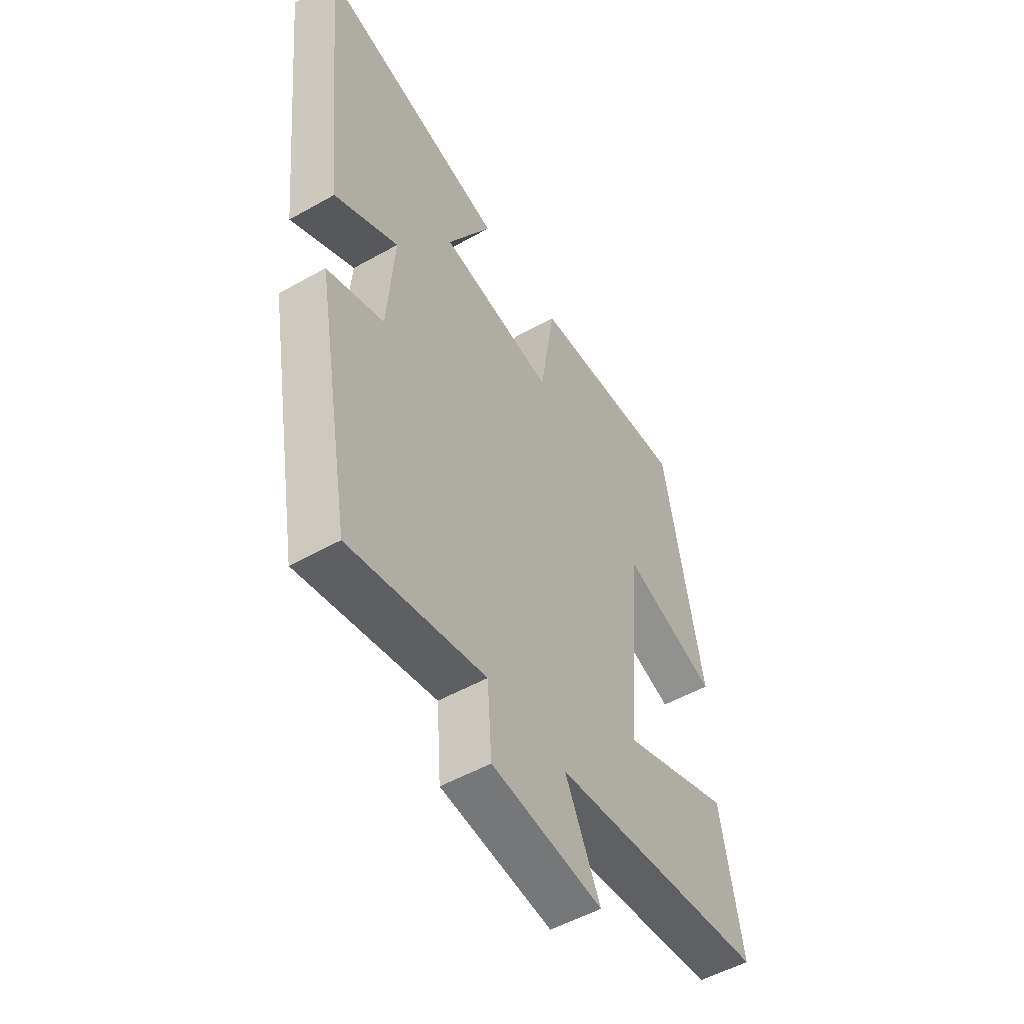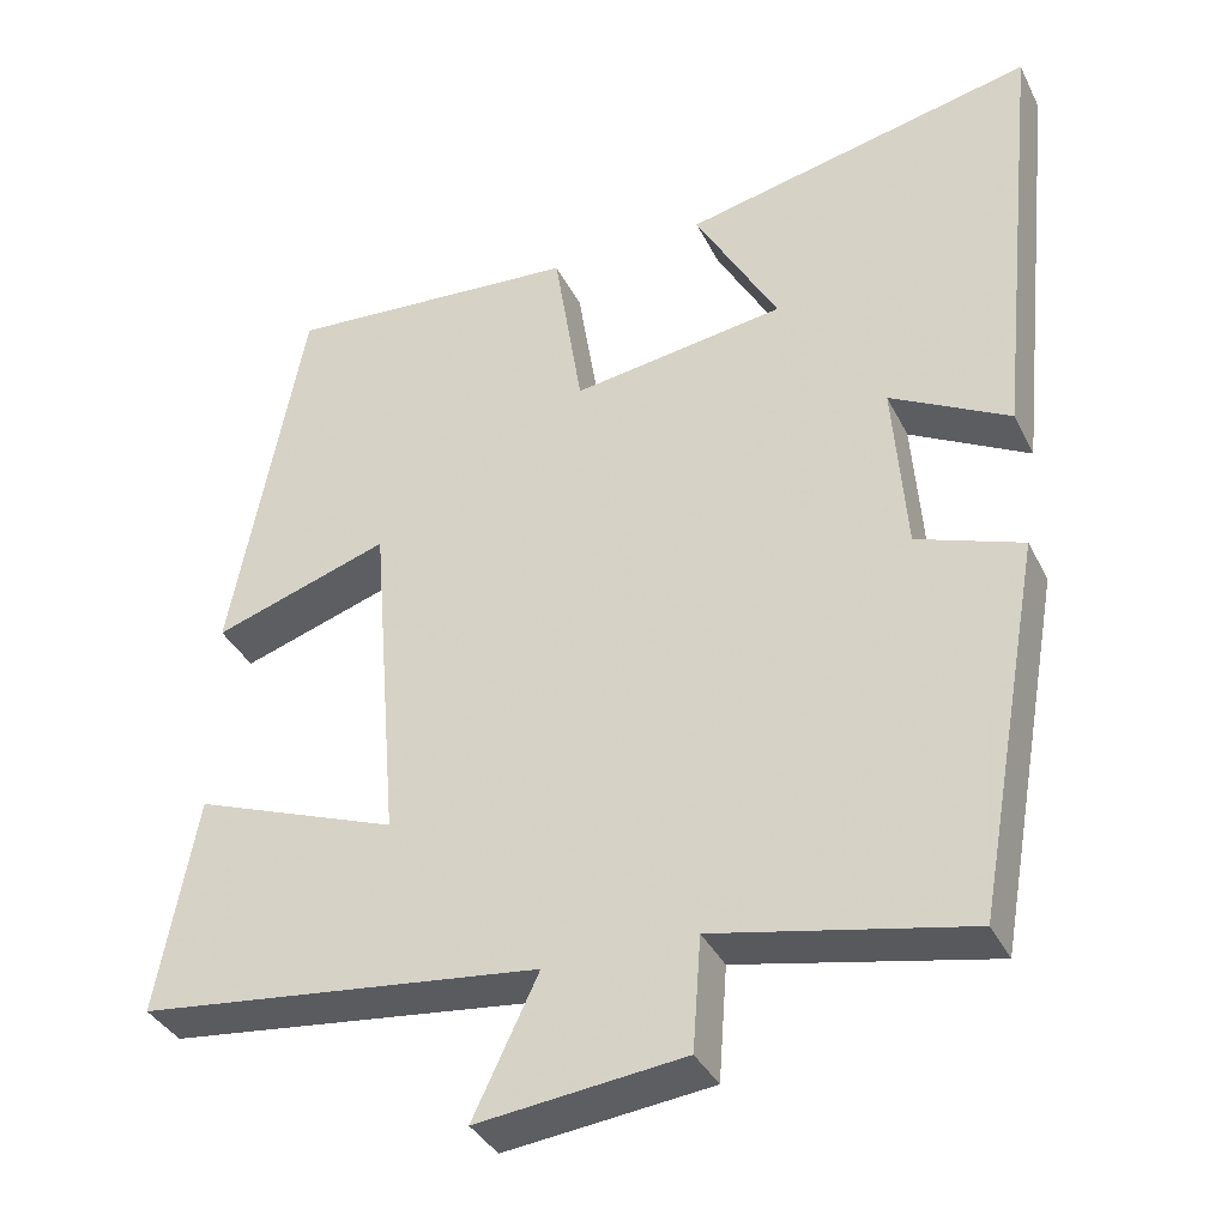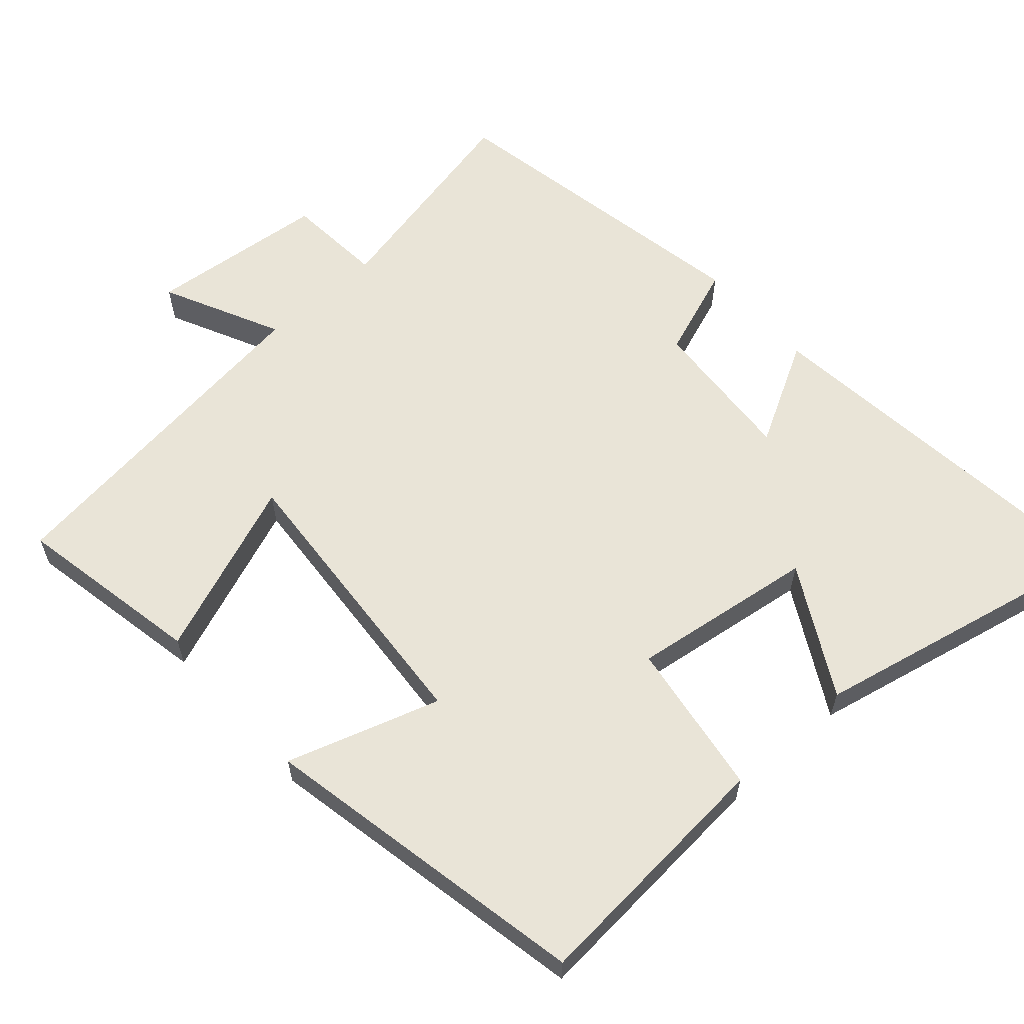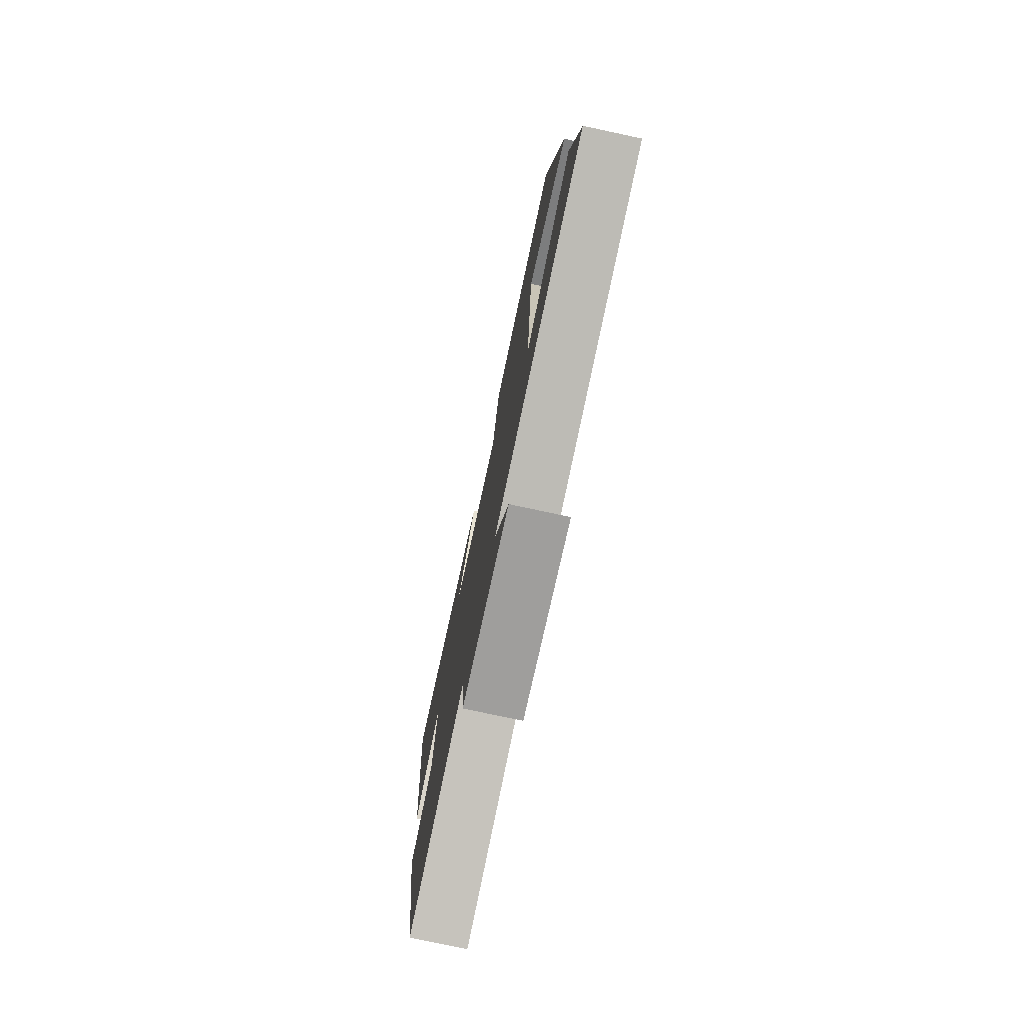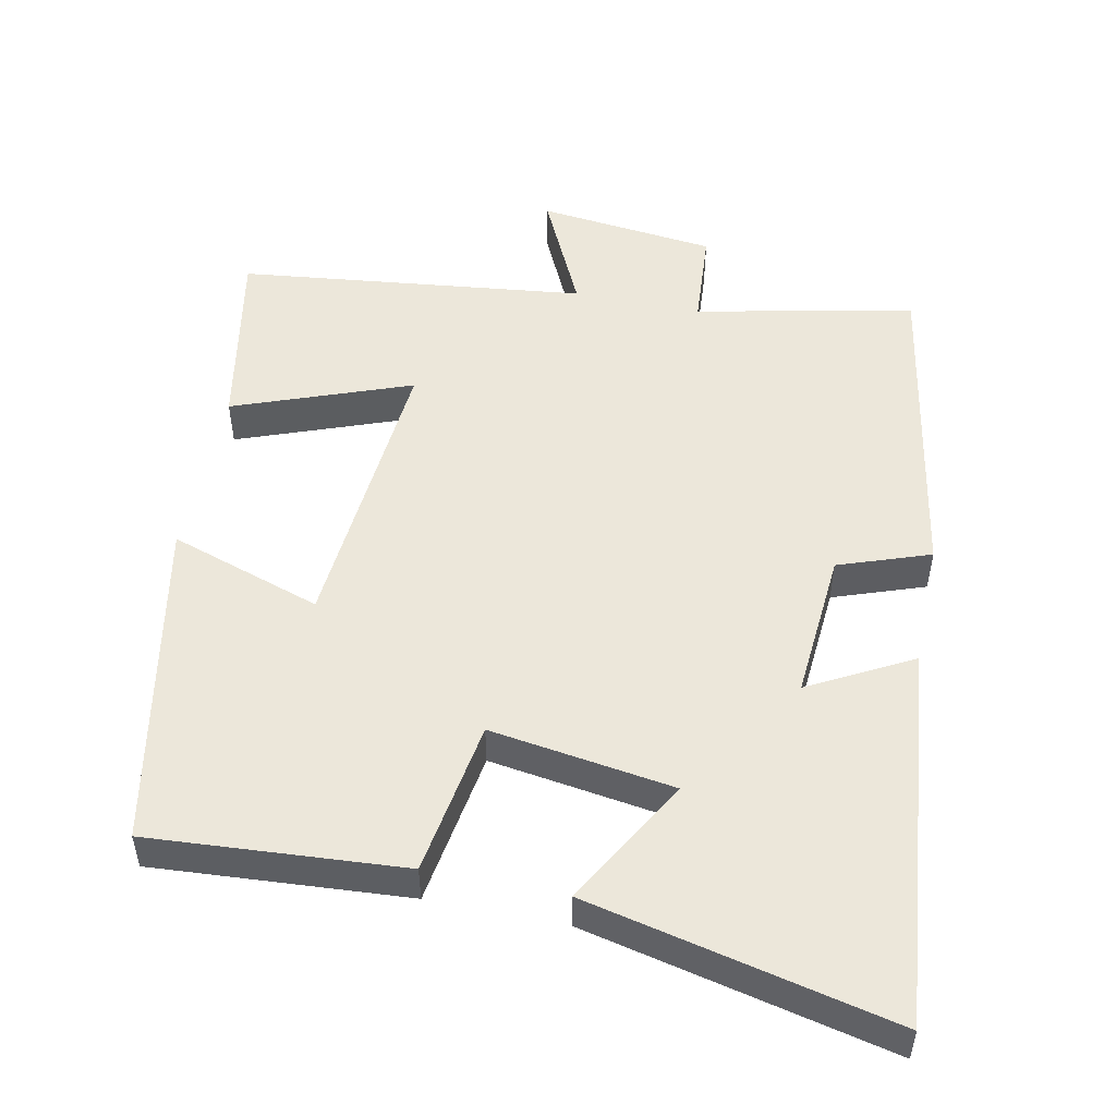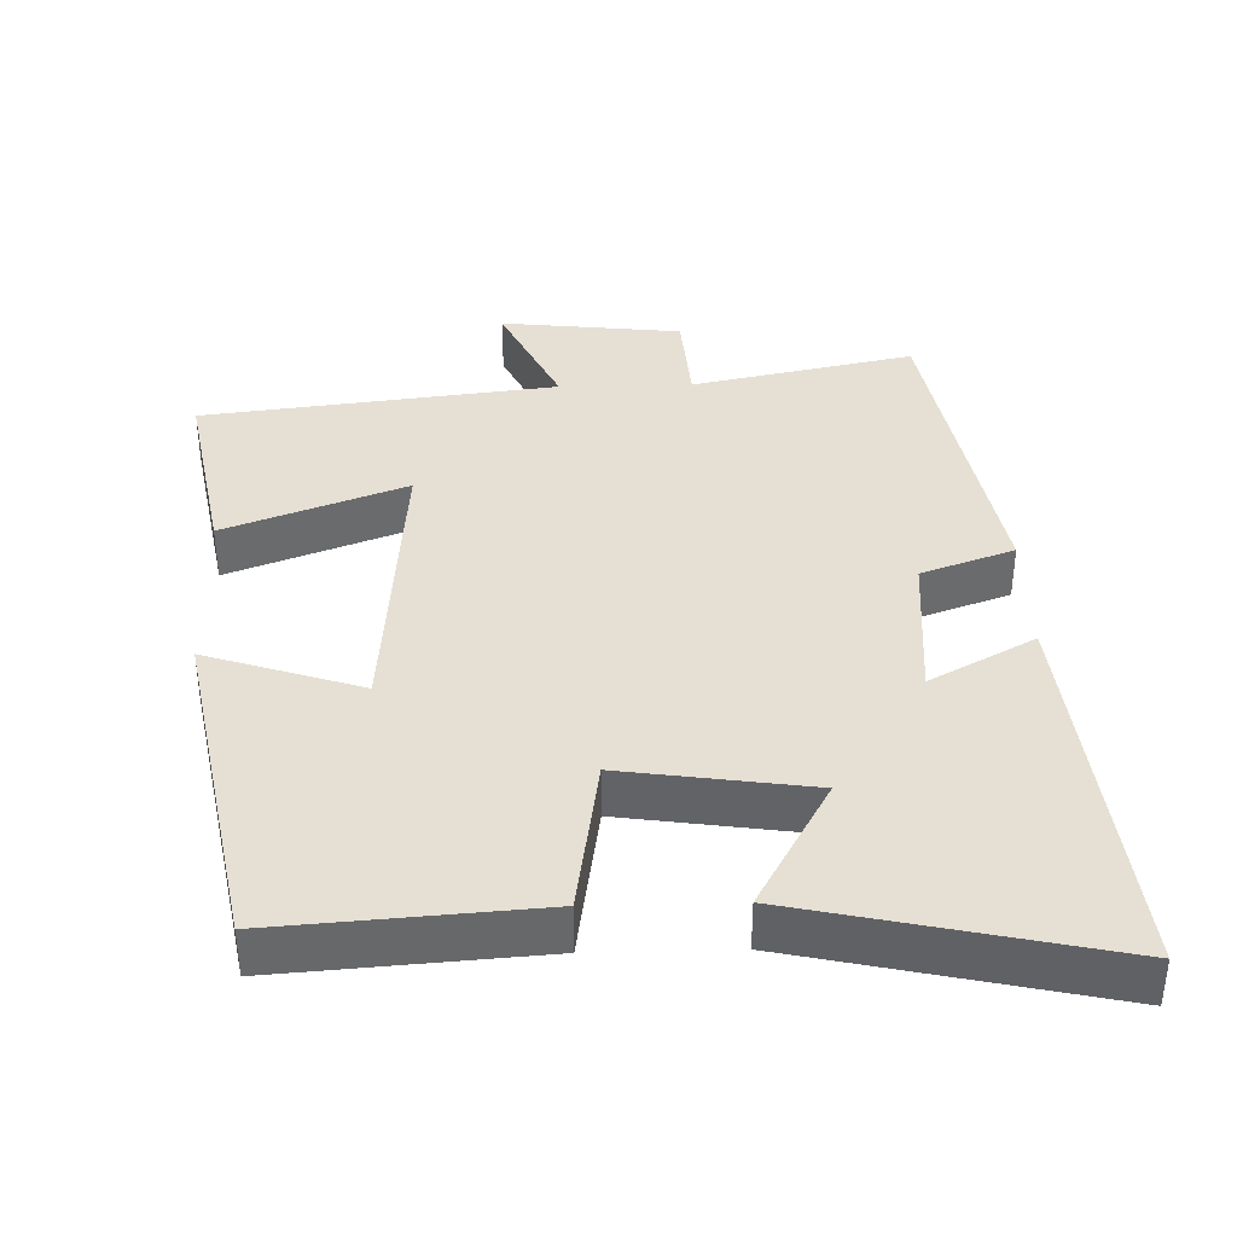
<metadata>
{"format":"obj","ext":"obj","renderer":"f3d","projection":"perspective","resolution":1024,"background":"white","views":[{"elev":-52.0,"azim":121.4,"up":"+Z"},{"elev":-36.6,"azim":23.9,"up":"+Z"},{"elev":60.9,"azim":-42.1,"up":"+Y"},{"elev":-77.4,"azim":-102.1,"up":"+Z"},{"elev":51.2,"azim":11.6,"up":"+Y"},{"elev":38.1,"azim":-1.6,"up":"+Y"}]}
</metadata>
<code>
v 0.42 0.07 -0.563
v 0.116 0.07 -0.5
v 0.106 0.07 -0.636
v -0.142 0.07 -0.664
v -0.064 0.07 -0.5
v -0.548 0.07 -0.443
v -0.5 0.07 -0.182
v -0.254 0.07 -0.274
v -0.288 0.07 0.134
v -0.5 0.07 0.064
v -0.413 0.07 0.525
v -0.059 0.07 0.5
v -0.025 0.07 0.284
v 0.231 0.07 0.322
v 0.131 0.07 0.5
v 0.555 0.07 0.595
v 0.5 0.07 0.062
v 0.357 0.07 0.139
v 0.373 0.07 -0.069
v 0.5 0.07 -0.114
v 0.42 0 -0.563
v 0.116 0 -0.5
v 0.106 0 -0.636
v -0.142 0 -0.664
v -0.064 0 -0.5
v -0.548 0 -0.443
v -0.5 0 -0.182
v -0.254 0 -0.274
v -0.288 0 0.134
v -0.5 0 0.064
v -0.413 0 0.525
v -0.059 0 0.5
v -0.025 0 0.284
v 0.231 0 0.322
v 0.131 0 0.5
v 0.555 0 0.595
v 0.5 0 0.062
v 0.357 0 0.139
v 0.373 0 -0.069
v 0.5 0 -0.114
f 19 20 1 2
f 18 19 2
f 15 16 17 18
f 14 15 18
f 13 14 18 2
f 10 11 12 13
f 9 10 13
f 8 9 13 2
f 5 6 7 8
f 5 8 2 3
f 3 4 5
f 22 21 40 39
f 22 39 38
f 38 37 36 35
f 38 35 34
f 22 38 34 33
f 33 32 31 30
f 33 30 29
f 22 33 29 28
f 28 27 26 25
f 23 22 28 25
f 25 24 23
f 1 21 22 2
f 2 22 23 3
f 3 23 24 4
f 4 24 25 5
f 5 25 26 6
f 6 26 27 7
f 7 27 28 8
f 8 28 29 9
f 9 29 30 10
f 10 30 31 11
f 11 31 32 12
f 12 32 33 13
f 13 33 34 14
f 14 34 35 15
f 15 35 36 16
f 16 36 37 17
f 17 37 38 18
f 18 38 39 19
f 19 39 40 20
f 20 40 21 1

</code>
